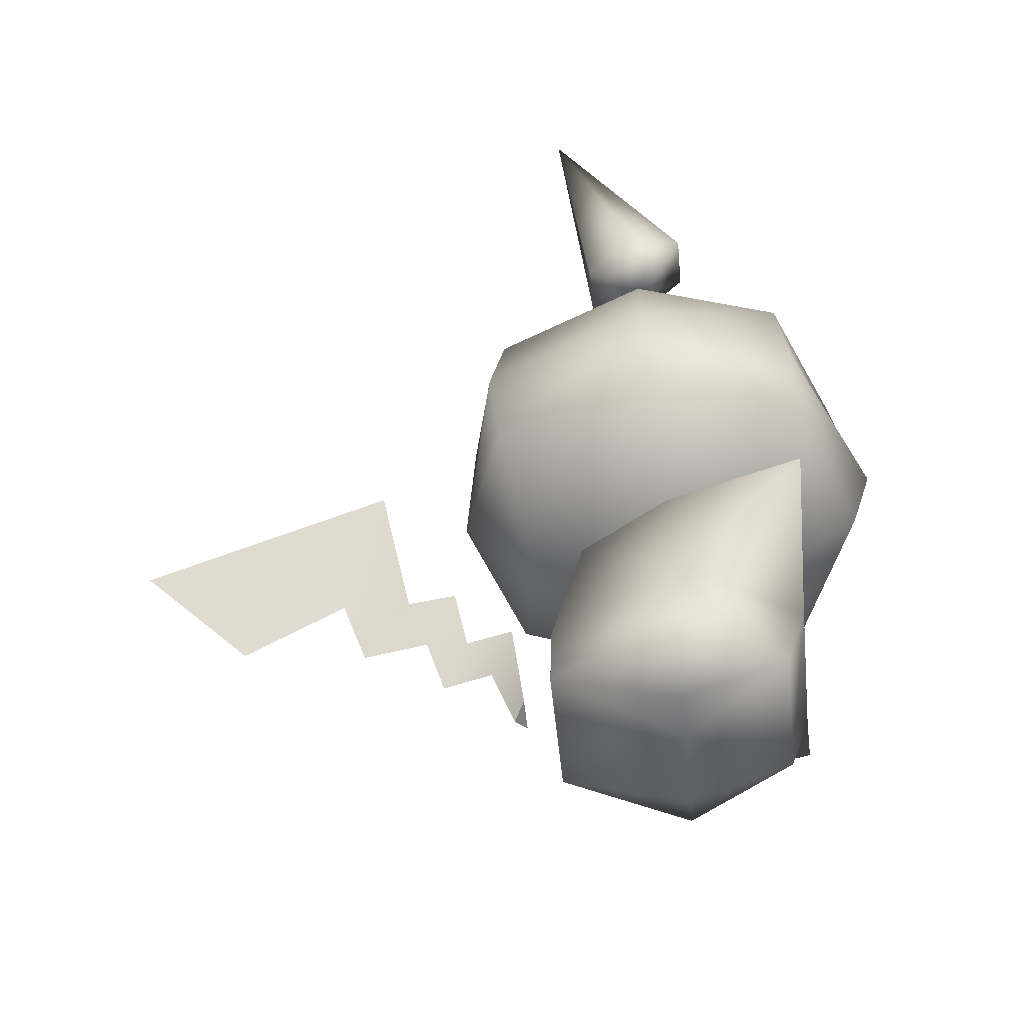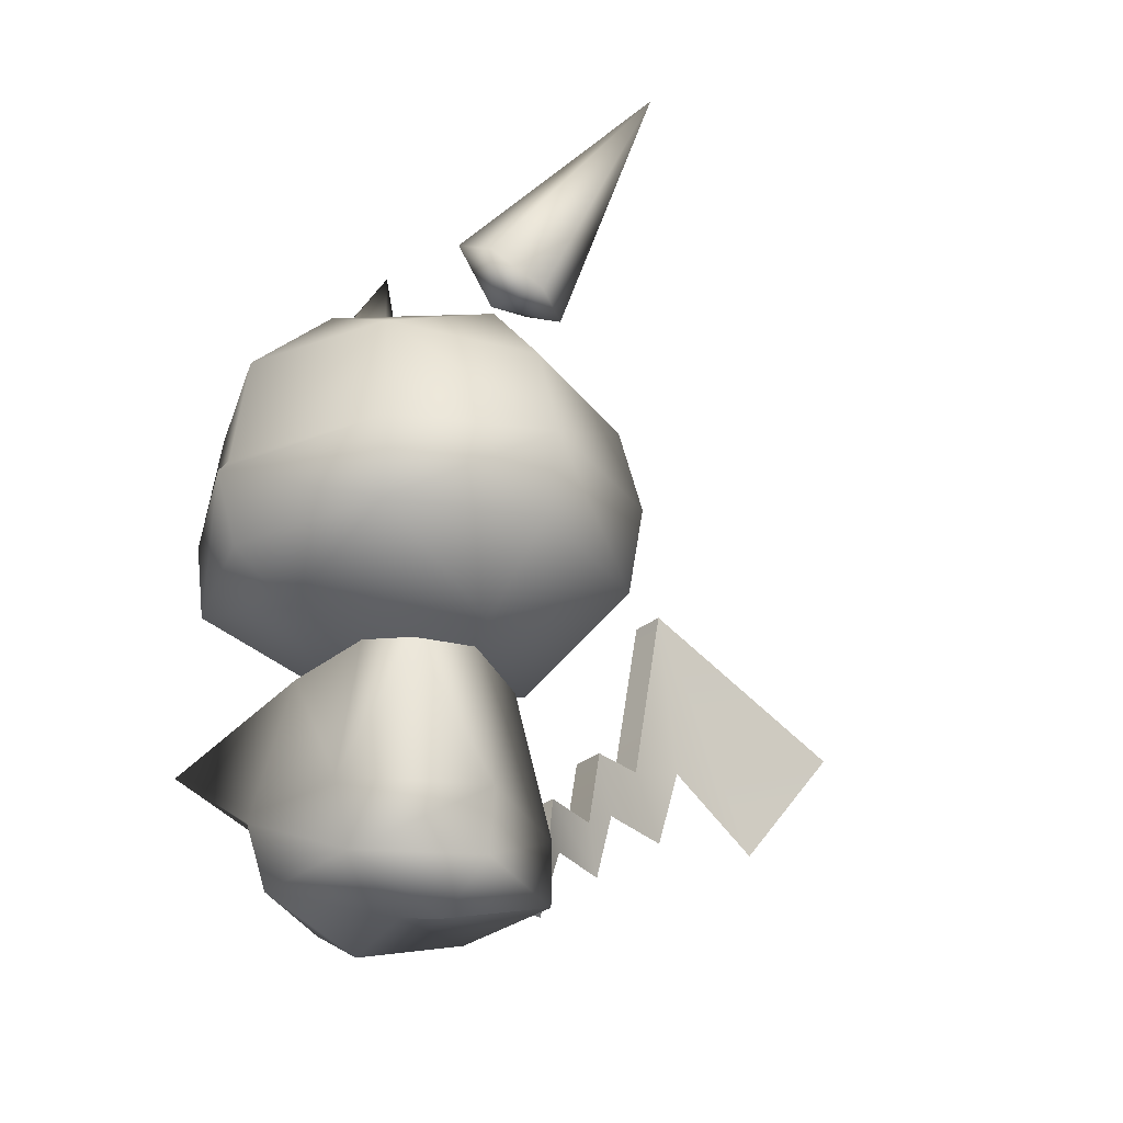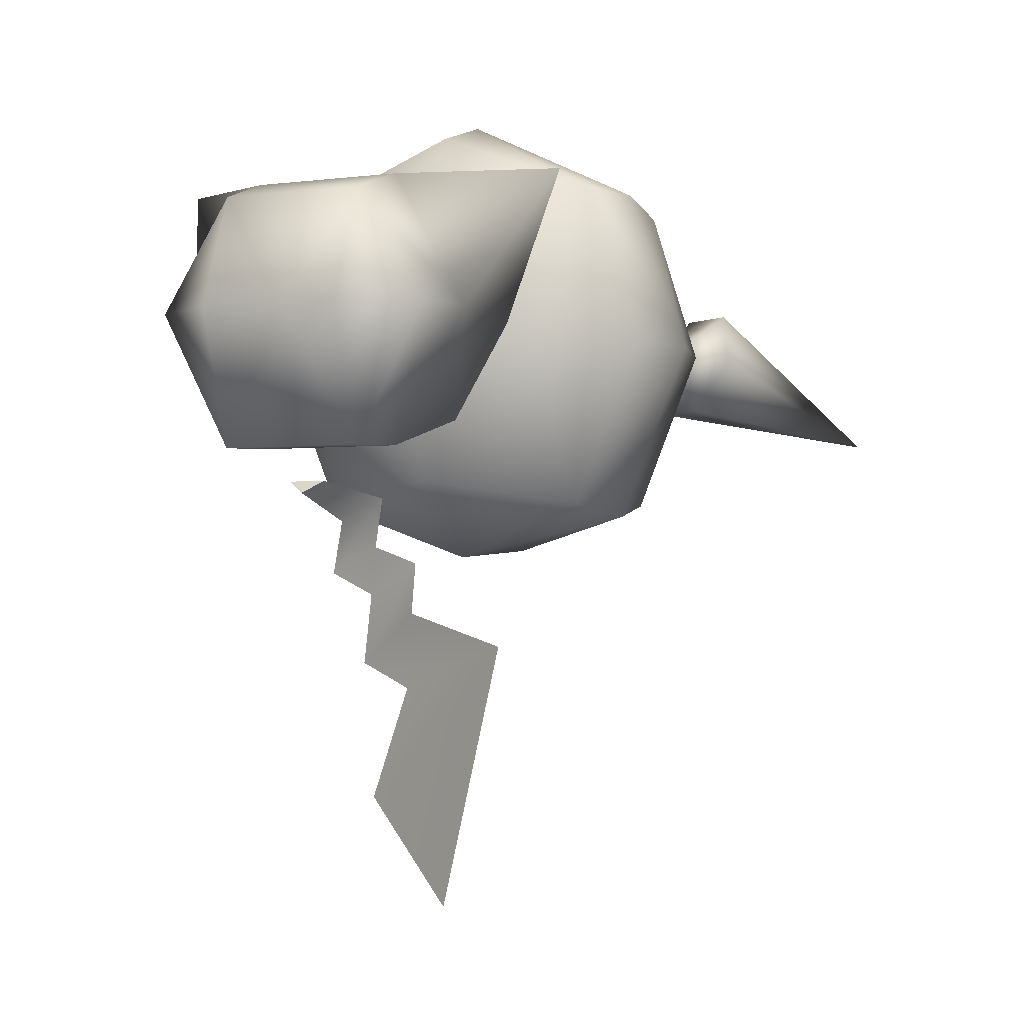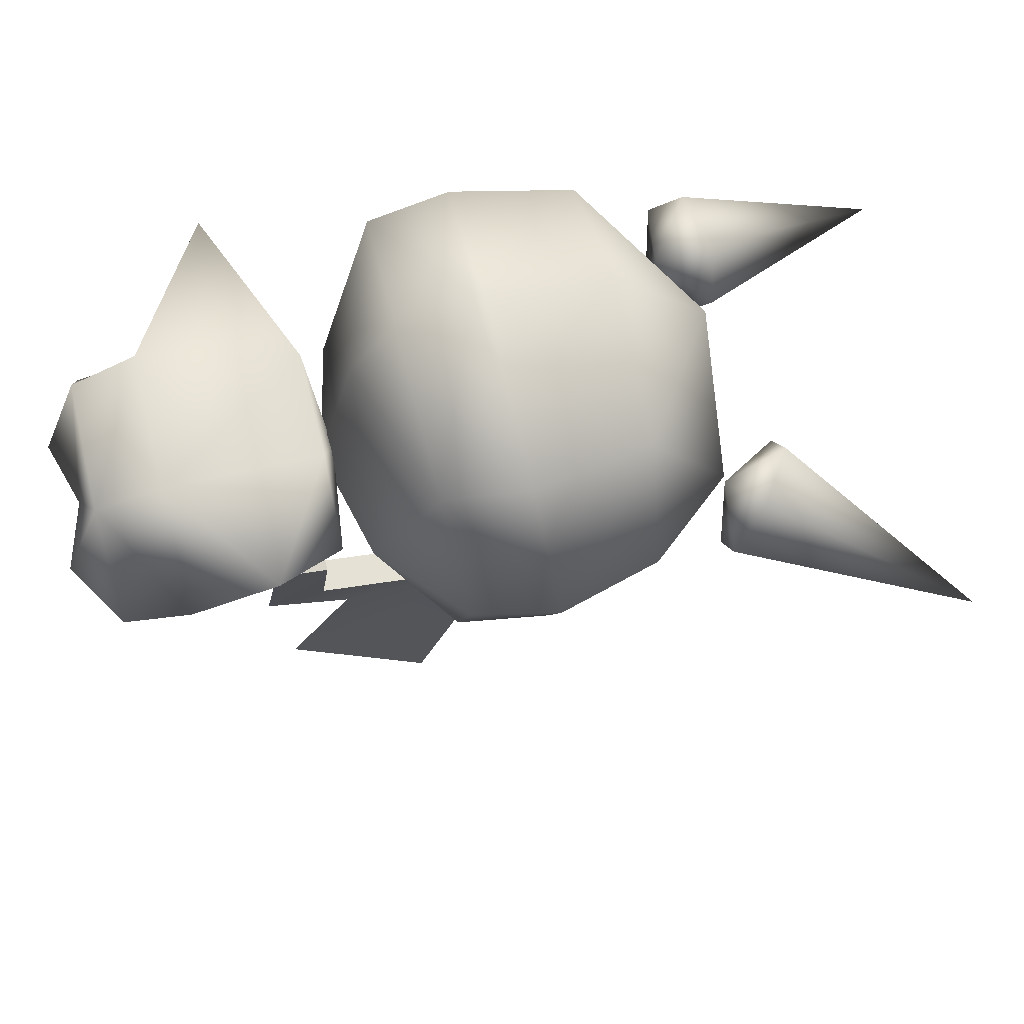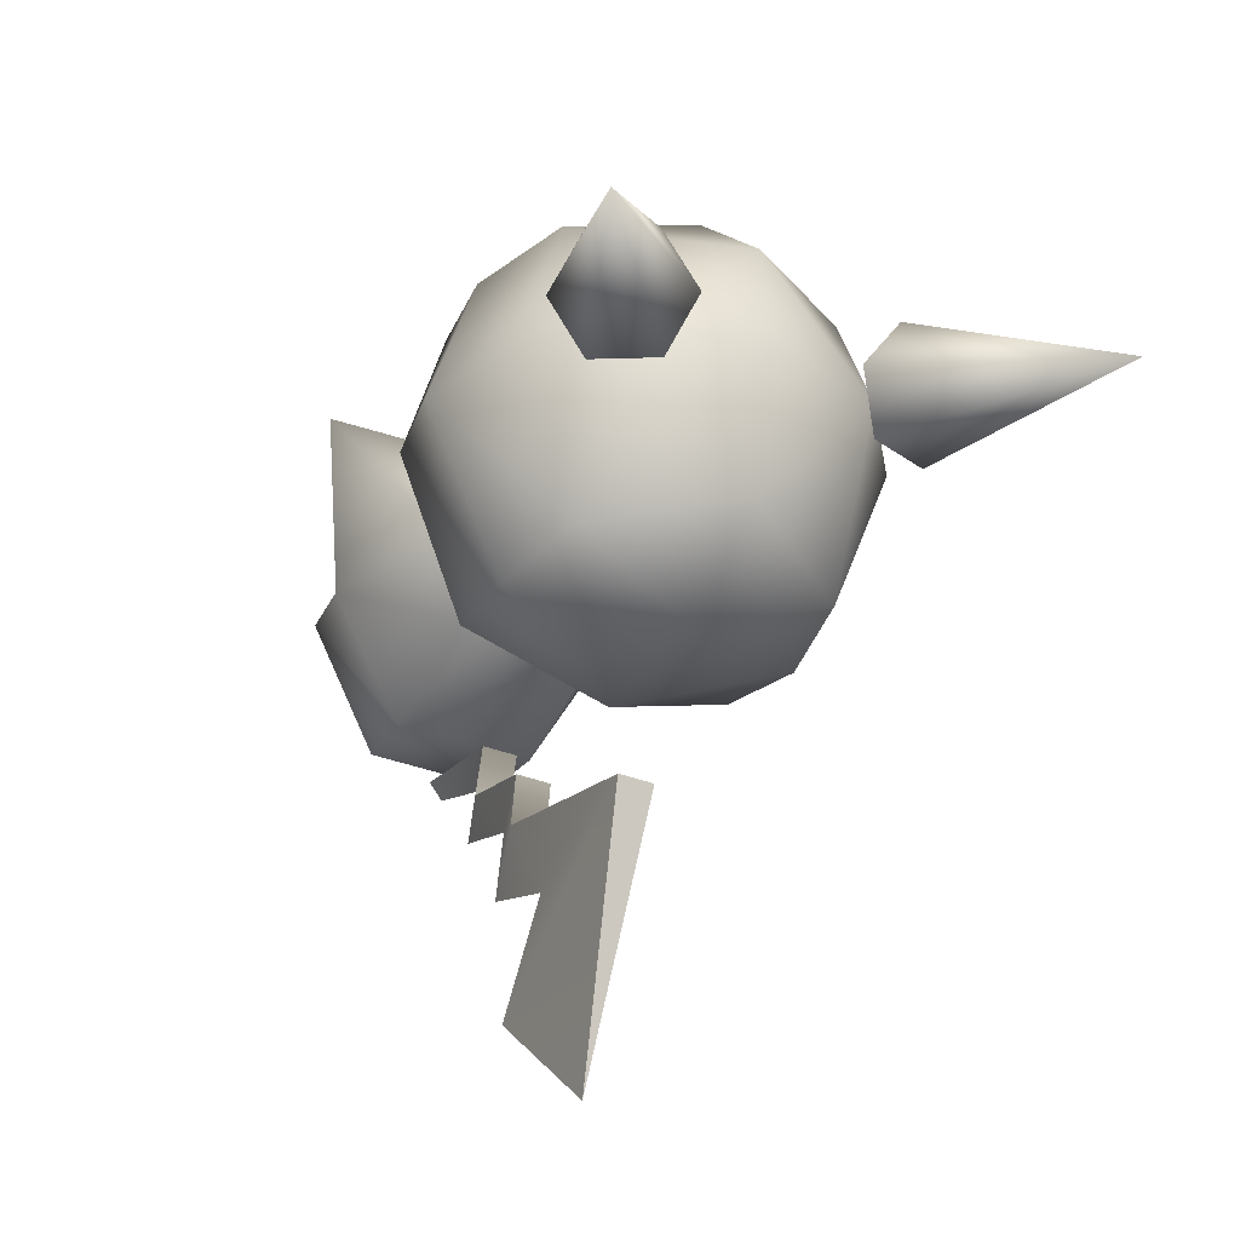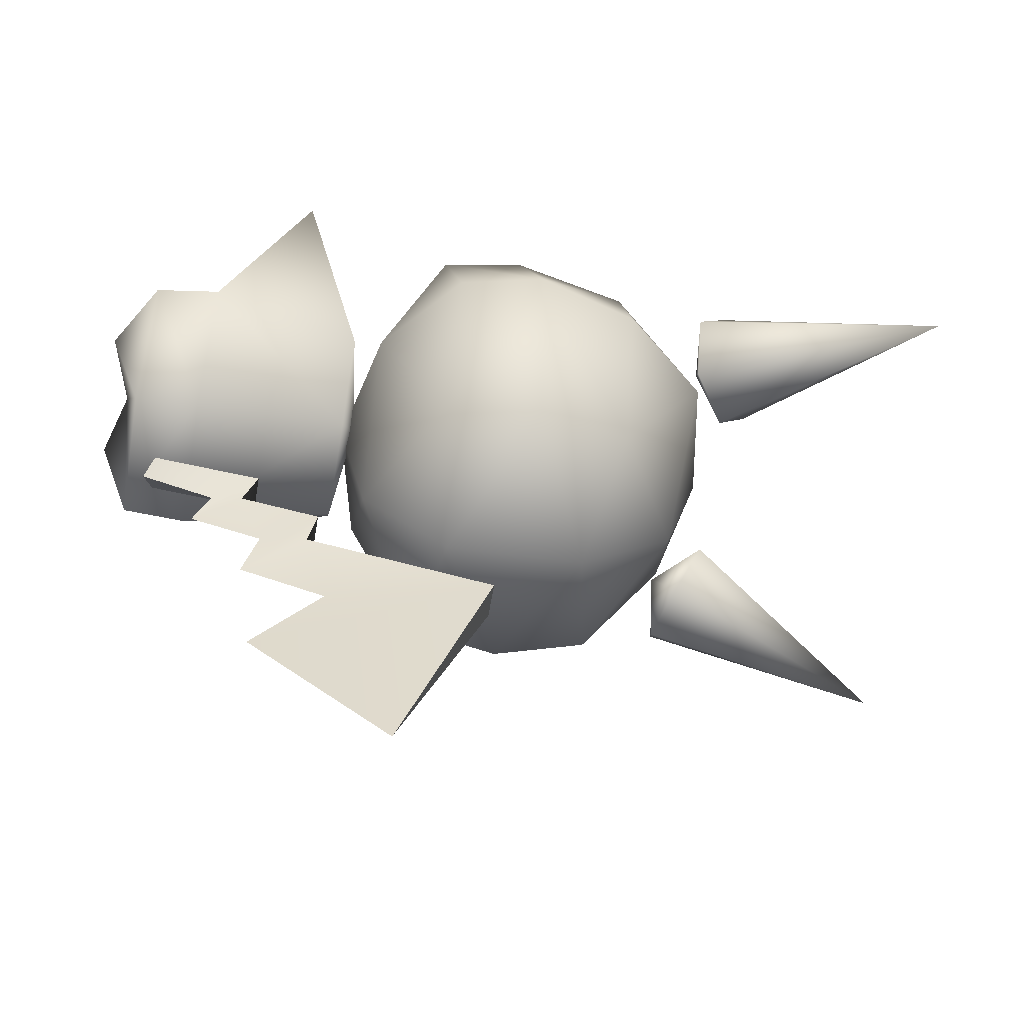
<metadata>
{"format":"obj","ext":"obj","renderer":"f3d","projection":"perspective","resolution":1024,"background":"white","views":[{"elev":-53.4,"azim":-84.0,"up":"+Y"},{"elev":-28.8,"azim":50.7,"up":"+Y"},{"elev":-2.0,"azim":25.8,"up":"+Z"},{"elev":63.2,"azim":76.1,"up":"+Z"},{"elev":-31.4,"azim":149.6,"up":"+Z"},{"elev":-60.7,"azim":80.3,"up":"+Z"}]}
</metadata>
<code>
v 0.05733 0.03427 0.08732
v -0.06079 0.08839 0.1053
v -0.05733 0.03427 0.08732
v 0.06079 0.08839 0.1053
v 0 0.01692 -0.001235
v 0.1216 0.08839 0
v 0.05733 0.0003072 -0.001235
v 0.1147 0.03427 -0.001235
v -0.1216 0.08839 0
v -0.04693 0.2172 0.077
v -0.1675 0.1605 0.1126
v 0.05733 0.03427 -0.1072
v -0.05733 0.0003072 -0.001235
v -0.05733 0.03427 -0.1072
v 0.1675 0.1605 0.1126
v 0.06079 0.08839 -0.1053
v 0.09386 0.2172 0
v -0.09386 0.2172 0
v -0.1147 0.03427 -0.001235
v -0.06079 0.08839 -0.1053
v 0.04693 0.2172 0.077
v 0 0.2291 0
v -0.04693 0.2172 -0.077
v 0.04693 0.2172 -0.077
v -0.1109 0.5361 -0.0006531
v -0.1472 0.568 0.03516
v -0.1696 0.5463 -0.009196
v -0.09477 0.5817 0.03516
v -0.1394 0.5383 -0.05356
v -0.06467 0.5737 -0.009196
v -0.08701 0.552 -0.05356
v -0.1673 0.7519 -0.07786
v 0.1101 0.5339 0.002174
v 0.1091 0.5824 0.03777
v 0.0779 0.584 -0.006506
v 0.1547 0.5531 0.03777
v 0.09223 0.5562 -0.05078
v 0.169 0.5253 -0.006506
v 0.1378 0.5269 -0.05078
v 0.2307 0.7211 -0.07627
v 0 0.3225 -0.1877
v 0 0.2449 -0.1243
v -0.1161 0.3049 -0.1432
v 0.1161 0.3049 -0.1432
v -0.1245 0.3843 -0.1524
v 0.1245 0.3843 -0.1524
v 0 0.4422 -0.1803
v -0.09961 0.2413 -0.008459
v 0.09961 0.2413 -0.008459
v -0.1084 0.4636 -0.1406
v -0.1871 0.3768 -0.008459
v 0.1871 0.3768 -0.008459
v 0.1084 0.4636 -0.1406
v -0.1621 0.4636 -0.008459
v -0.122 0.4636 0.118
v 0 0.5235 -0.1168
v 0.1621 0.4636 -0.008459
v 0.122 0.4636 0.118
v -0.09961 0.5372 -0.008459
v 0 0.5422 0.09115
v 0 0.4636 0.1685
v 0.09961 0.5372 -0.008459
v 0 0.5534 -0.008459
v 0 0.3512 0.1913
v -0.1307 0.2933 0.1207
v 0 0.2894 0.1718
v -0.1409 0.3635 0.1237
v 0.1307 0.2933 0.1207
v 0 0.3635 0.1821
v 0.1409 0.3635 0.1237
v 0 0.218 -0.008459
v 0 0.2506 0.1181
v 0.01524 0.1512 -0.1432
v -0.01524 0.1512 -0.1432
v -0.01524 0.05863 -0.133
v -0.01524 0.1401 -0.1824
v 0.01524 0.05863 -0.133
v 0.01524 0.1401 -0.1824
v -0.01524 0.2074 -0.1945
v 0.01524 0.2074 -0.1945
v -0.01524 0.201 -0.2357
v 0.01524 0.201 -0.2357
v 0.01524 0.3621 -0.2659
v -0.01524 0.3621 -0.2659
v -0.1716 0.3049 -0.008459
v 0.1716 0.3049 -0.008459
v 0 0.1131 -0.1624
v 0 0.05079 -0.1423
v 0 0.1004 -0.2035
v 0 0.161 -0.2201
v 0 0.1495 -0.2748
v 0 0.2221 -0.2976
v 0 0.1654 -0.383
v 0 0.2872 -0.4853
o merged_0_0_node
g polygon_0
f 1 2 3
f 1 4 2
f 1 3 5
f 1 6 4
f 1 5 7
f 1 8 6
f 1 7 8
f 2 9 3
f 2 4 10
f 2 11 9
f 2 10 11
f 5 12 7
f 5 3 13
f 5 14 12
f 5 13 14
f 7 12 8
f 6 15 4
f 6 8 16
f 6 17 15
f 12 14 16
f 12 16 8
f 9 11 18
f 9 19 3
f 9 20 19
f 19 13 3
f 19 20 14
f 19 14 13
f 14 20 16
f 11 10 18
f 4 15 21
f 4 21 10
f 15 17 21
f 18 10 22
f 18 22 23
f 21 17 22
f 21 22 10
f 23 22 24
f 24 22 17
f 25 26 27
f 25 28 26
f 25 27 29
f 25 30 28
f 25 29 31
f 25 31 30
f 26 32 27
f 26 28 32
f 32 31 29
f 32 28 30
f 32 29 27
f 32 30 31
f 33 34 35
f 33 36 34
f 33 35 37
f 33 38 36
f 33 37 39
f 33 39 38
f 34 40 35
f 34 36 40
f 40 39 37
f 40 36 38
f 40 37 35
f 40 38 39
f 41 42 43
f 41 44 42
f 41 43 45
f 41 46 44
f 41 45 47
f 41 47 46
f 42 48 43
f 42 44 49
f 45 50 47
f 45 43 51
f 45 51 50
f 46 52 44
f 46 47 53
f 46 53 52
f 51 54 50
f 51 55 54
f 47 56 53
f 47 50 56
f 52 53 57
f 52 57 58
f 55 59 54
f 55 60 59
f 55 61 60
f 50 59 56
f 50 54 59
f 61 58 60
f 53 62 57
f 53 56 62
f 58 62 60
f 58 57 62
f 59 63 56
f 59 60 63
f 63 60 62
f 63 62 56
f 64 65 66
f 64 67 65
f 64 66 68
f 64 69 67
f 64 68 70
f 64 70 69
f 71 48 42
f 71 72 48
f 71 42 49
f 71 49 72
f 24 16 20
f 24 6 16
f 24 20 23
f 24 17 6
f 20 9 23
f 9 18 23
f 72 65 48
f 72 66 65
f 72 68 66
f 72 49 68
f 73 74 75
f 73 76 74
f 73 75 77
f 73 78 76
f 78 79 76
f 78 80 79
f 80 81 79
f 80 82 81
f 82 83 81
f 83 84 81
f 65 85 48
f 65 51 85
f 65 67 51
f 68 49 86
f 68 86 52
f 68 52 70
f 87 77 88
f 87 73 77
f 87 89 73
f 89 78 73
f 89 90 78
f 90 80 78
f 90 91 80
f 91 82 80
f 91 92 82
f 92 83 82
f 92 93 83
f 93 94 83
f 91 90 79
f 91 79 81
f 91 81 92
f 90 76 79
f 90 89 76
f 81 84 92
f 89 74 76
f 89 87 74
f 84 93 92
f 84 94 93
f 87 75 74
f 87 88 75
f 43 48 85
f 43 85 51
f 86 49 44
f 86 44 52
f 51 67 55
f 70 52 58
f 84 83 94
f 75 88 77
o merged_1_0_node
g polygon_0
f 67 69 55
f 55 69 61
f 61 69 58
f 58 69 70

</code>
